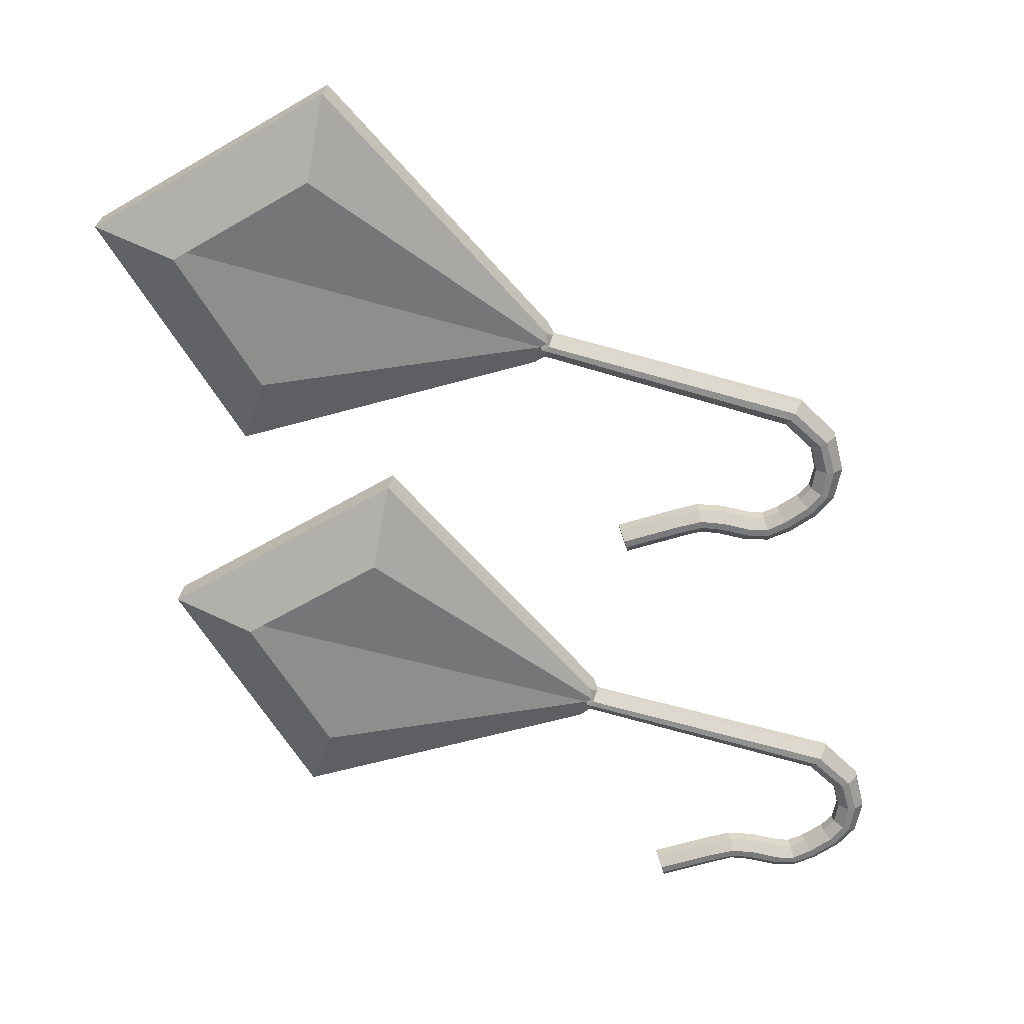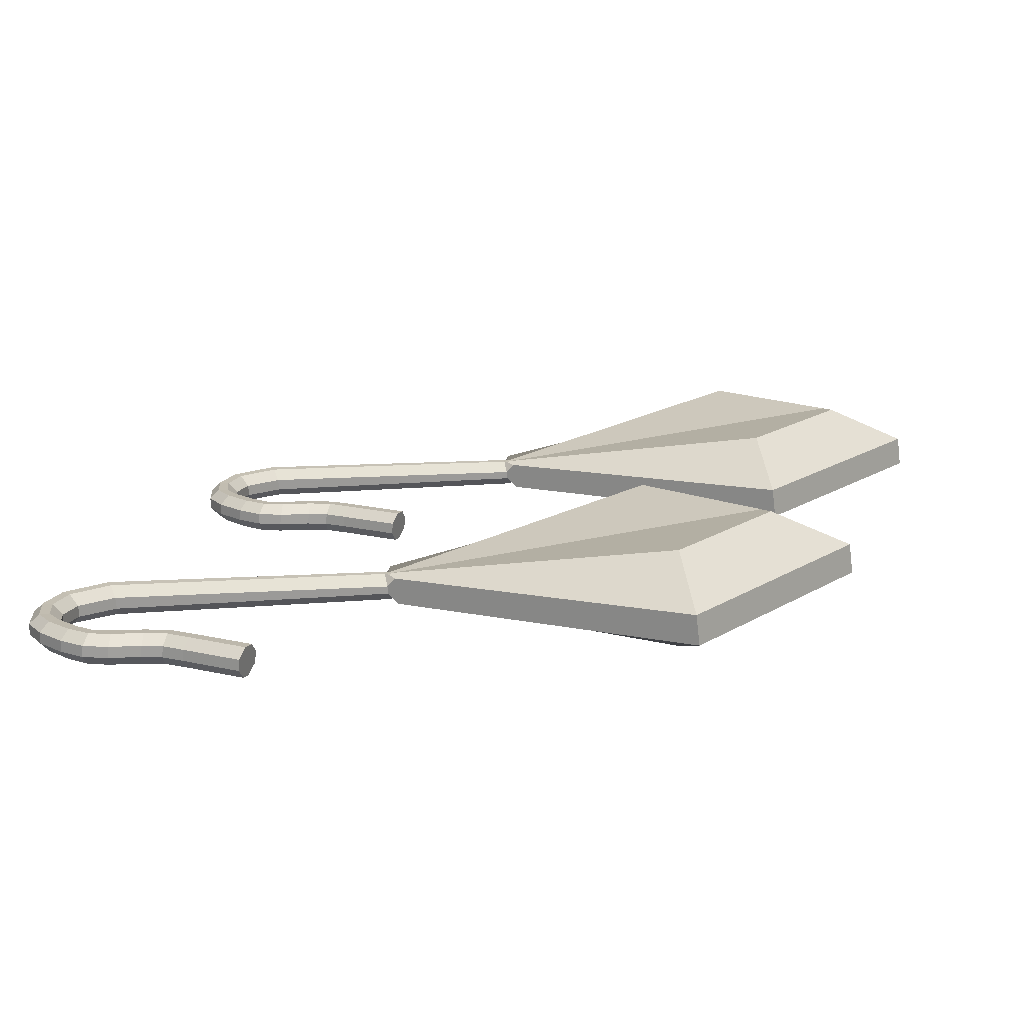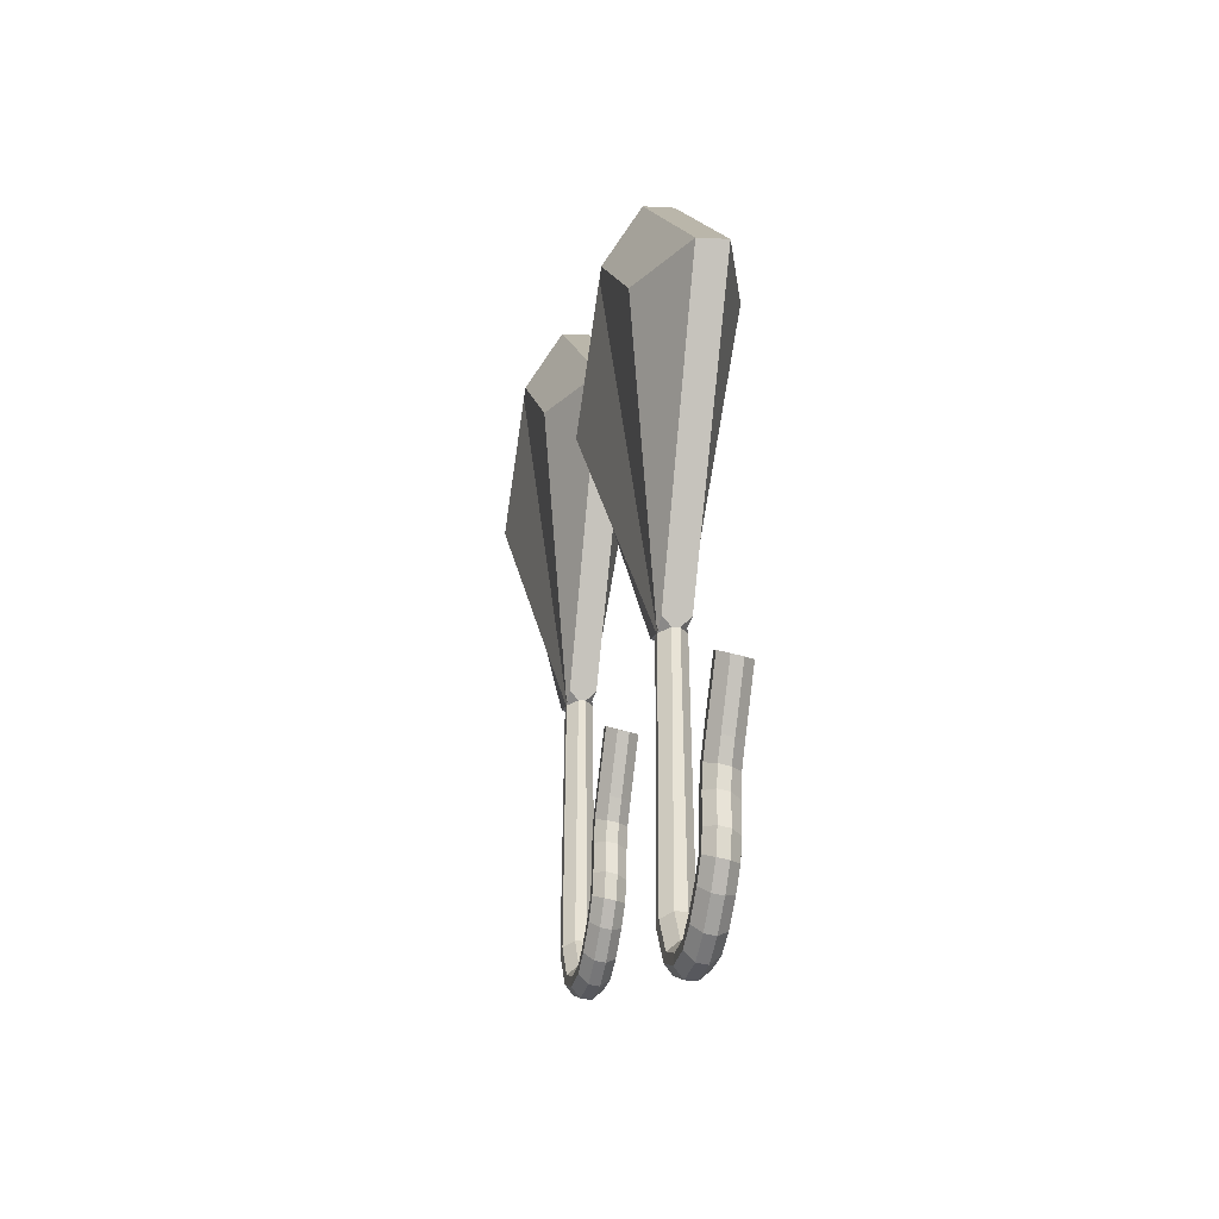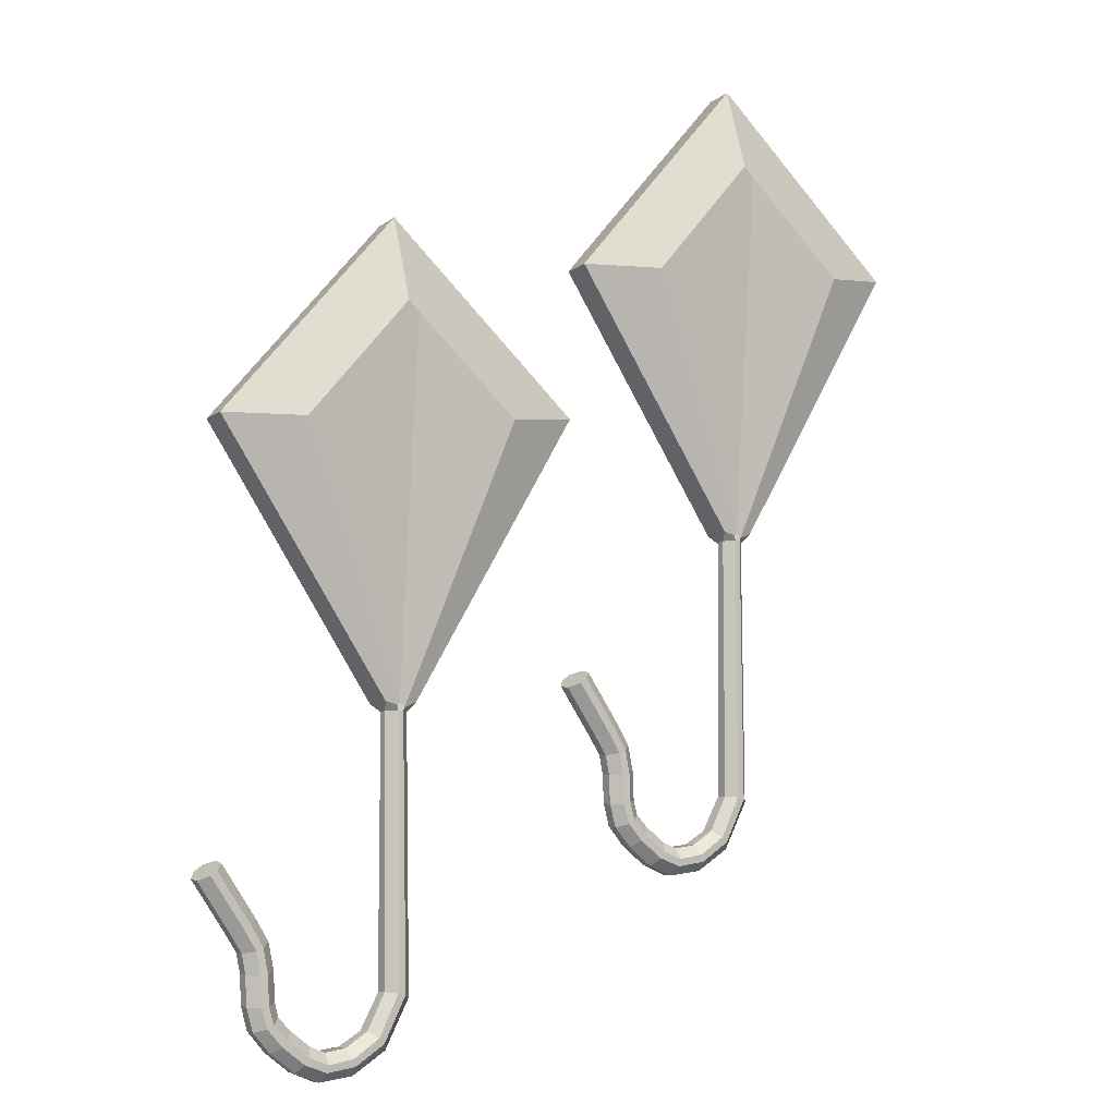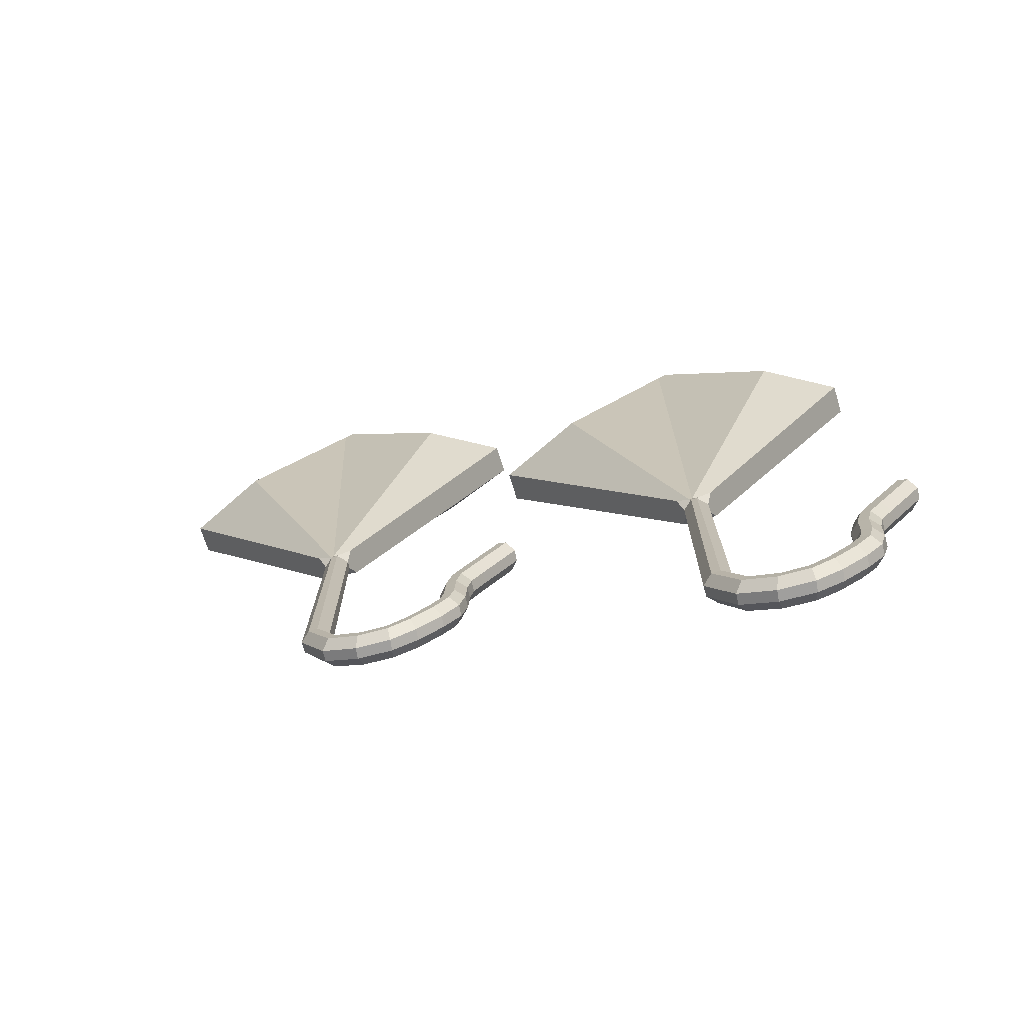
<metadata>
{"format":"obj","ext":"obj","renderer":"f3d","projection":"perspective","resolution":1024,"background":"white","views":[{"elev":-61.8,"azim":73.1,"up":"+Y"},{"elev":16.8,"azim":-98.4,"up":"+Y"},{"elev":-34.4,"azim":-102.1,"up":"+Z"},{"elev":-3.7,"azim":-33.0,"up":"+Z"},{"elev":-75.0,"azim":-163.9,"up":"+Z"}]}
</metadata>
<code>
o earrings_Cube
v -0.172 0.04378 0.1547
v -0.1716 0.0686 0.1518
v -0.3228 0.0419 -0.01086
v -0.3224 0.06672 -0.01377
v -0.006468 0.04152 0.003939
v -0.006058 0.06634 0.001027
v -0.2601 0.01878 -0.01197
v -0.1716 0.01988 0.08526
v -0.1746 0.1014 0.08206
v -0.2631 0.1003 -0.01518
v -0.1628 0.04018 -0.234
v -0.1635 0.05996 -0.2348
v -0.07435 0.01855 -0.003273
v -0.07735 0.1001 -0.006483
v -0.1673 0.1013 0.07546
v -0.1656 0.05998 -0.2329
v -0.1653 0.04369 0.1485
v -0.1623 0.01975 0.07681
v -0.1648 0.06851 0.1455
v -0.167 0.04024 -0.2302
v -0.1645 0.03903 -0.2362
v -0.1568 0.04742 -0.2375
v -0.1527 0.03959 -0.2299
v -0.1628 0.04018 -0.234
v -0.1566 0.05341 -0.2382
v -0.1645 0.06096 -0.2389
v -0.1631 0.06003 -0.2351
v -0.1523 0.06143 -0.2324
v -0.1696 0.06075 -0.2387
v -0.1774 0.05245 -0.2375
v -0.1821 0.0606 -0.2319
v -0.1706 0.06016 -0.2352
v -0.177 0.04618 -0.2367
v -0.1691 0.03872 -0.236
v -0.1698 0.03966 -0.2317
v -0.1808 0.03833 -0.229
v -0.1704 0.06209 -0.4589
v -0.178 0.05379 -0.456
v -0.1549 0.05486 -0.4617
v -0.163 0.0624 -0.4607
v -0.1624 0.03739 -0.4577
v -0.1549 0.0458 -0.4606
v -0.1772 0.04436 -0.4549
v -0.169 0.03693 -0.456
v -0.1884 0.06209 -0.4908
v -0.1934 0.05382 -0.4845
v -0.1763 0.05485 -0.501
v -0.1828 0.0624 -0.4961
v -0.1809 0.03739 -0.4937
v -0.1758 0.04581 -0.5001
v -0.1922 0.04434 -0.484
v -0.1856 0.03694 -0.4891
v -0.2111 0.06208 -0.5032
v -0.2125 0.05383 -0.4955
v -0.2052 0.05484 -0.5181
v -0.2086 0.06241 -0.5108
v -0.2058 0.03738 -0.5094
v -0.2043 0.04582 -0.5175
v -0.2112 0.04432 -0.4956
v -0.2077 0.03695 -0.5032
v -0.2325 0.06208 -0.5045
v -0.2303 0.05385 -0.497
v -0.2341 0.05484 -0.5205
v -0.2338 0.06241 -0.5125
v -0.2307 0.03737 -0.5124
v -0.233 0.04582 -0.5204
v -0.2291 0.0443 -0.4978
v -0.2296 0.03696 -0.5064
v -0.2477 0.06206 -0.4969
v -0.243 0.05385 -0.491
v -0.2553 0.05483 -0.5113
v -0.2521 0.06241 -0.5042
v -0.2492 0.03738 -0.5052
v -0.2543 0.04583 -0.5117
v -0.2422 0.0443 -0.4921
v -0.2458 0.03695 -0.4998
v -0.2655 0.06206 -0.4824
v -0.2596 0.05386 -0.4777
v -0.2761 0.05483 -0.4949
v -0.2714 0.06241 -0.4886
v -0.2687 0.03738 -0.4902
v -0.2752 0.04583 -0.4954
v -0.2591 0.04429 -0.479
v -0.2642 0.03695 -0.4857
v -0.2763 0.06207 -0.4697
v -0.2691 0.05387 -0.467
v -0.2902 0.05483 -0.4781
v -0.2836 0.06241 -0.4736
v -0.2816 0.03737 -0.4759
v -0.2895 0.04583 -0.4789
v -0.269 0.04428 -0.4684
v -0.2763 0.03697 -0.4732
v -0.2791 0.06206 -0.4555
v -0.2717 0.05387 -0.4554
v -0.2952 0.05482 -0.4589
v -0.2877 0.06242 -0.4568
v -0.2864 0.03737 -0.4597
v -0.2948 0.04584 -0.4599
v -0.272 0.04427 -0.4567
v -0.2804 0.03696 -0.4589
v -0.2802 0.06206 -0.4312
v -0.2727 0.05387 -0.4312
v -0.2963 0.05482 -0.4342
v -0.2888 0.06242 -0.4323
v -0.2877 0.03738 -0.4352
v -0.296 0.04584 -0.4352
v -0.2731 0.04428 -0.4325
v -0.2815 0.03696 -0.4345
v -0.2849 0.06206 -0.4114
v -0.2776 0.05386 -0.4095
v -0.2997 0.05483 -0.4184
v -0.2928 0.06241 -0.4146
v -0.291 0.03737 -0.4171
v -0.2991 0.04583 -0.4193
v -0.2777 0.04429 -0.4109
v -0.2853 0.03696 -0.4149
v -0.2963 0.06206 -0.3936
v -0.2896 0.05384 -0.3904
v -0.3095 0.05483 -0.4034
v -0.3037 0.06242 -0.3984
v -0.3014 0.03738 -0.4005
v -0.3088 0.04583 -0.4041
v -0.2894 0.0443 -0.3918
v -0.296 0.03696 -0.3972
v -0.3176 0.05384 -0.3493
v -0.3242 0.06206 -0.3526
v -0.3315 0.06242 -0.3576
v -0.3373 0.05483 -0.3626
v -0.3366 0.04583 -0.3633
v -0.3292 0.03738 -0.3596
v -0.3239 0.03696 -0.3561
v -0.3174 0.04431 -0.3506
v 0.1577 0.04213 0.3007
v 0.1581 0.06695 0.2978
v 0.006947 0.04025 0.1352
v 0.007357 0.06507 0.1322
v 0.3232 0.03986 0.15
v 0.3237 0.06468 0.147
v 0.06959 0.01712 0.1341
v 0.1581 0.01822 0.2313
v 0.1551 0.09979 0.2281
v 0.06658 0.09868 0.1308
v 0.1669 0.03853 -0.088
v 0.1662 0.0583 -0.08878
v 0.2554 0.0169 0.1427
v 0.2524 0.09846 0.1395
v 0.1624 0.09969 0.2215
v 0.1641 0.05833 -0.08691
v 0.1644 0.04203 0.2946
v 0.1674 0.0181 0.2228
v 0.1649 0.06685 0.2916
v 0.1627 0.03859 -0.08414
v 0.1652 0.03737 -0.09021
v 0.173 0.04576 -0.0915
v 0.177 0.03794 -0.08388
v 0.1669 0.03853 -0.08801
v 0.1731 0.05175 -0.0922
v 0.1652 0.0593 -0.09288
v 0.1666 0.05838 -0.08903
v 0.1775 0.05977 -0.08641
v 0.1601 0.05909 -0.09273
v 0.1524 0.05079 -0.09146
v 0.1476 0.05894 -0.08583
v 0.1591 0.0585 -0.08921
v 0.1527 0.04452 -0.09065
v 0.1607 0.03707 -0.08999
v 0.1599 0.038 -0.08573
v 0.1489 0.03667 -0.083
v 0.1593 0.06043 -0.3128
v 0.1518 0.05214 -0.3099
v 0.1748 0.05321 -0.3157
v 0.1667 0.06074 -0.3147
v 0.1673 0.03574 -0.3117
v 0.1748 0.04415 -0.3146
v 0.1526 0.04271 -0.3089
v 0.1607 0.03528 -0.3099
v 0.1414 0.06043 -0.3448
v 0.1363 0.05216 -0.3385
v 0.1534 0.0532 -0.355
v 0.1469 0.06074 -0.3501
v 0.1488 0.03573 -0.3477
v 0.154 0.04415 -0.3541
v 0.1375 0.04268 -0.338
v 0.1442 0.03529 -0.3431
v 0.1186 0.06042 -0.3571
v 0.1172 0.05217 -0.3494
v 0.1245 0.05319 -0.372
v 0.1211 0.06075 -0.3648
v 0.1239 0.03573 -0.3634
v 0.1254 0.04416 -0.3715
v 0.1185 0.04267 -0.3496
v 0.122 0.03529 -0.3572
v 0.0972 0.06042 -0.3585
v 0.09942 0.05219 -0.351
v 0.09562 0.05318 -0.3745
v 0.09595 0.06075 -0.3665
v 0.09903 0.03572 -0.3664
v 0.09669 0.04417 -0.3744
v 0.1006 0.04265 -0.3517
v 0.1001 0.03531 -0.3604
v 0.082 0.06041 -0.3508
v 0.0867 0.0522 -0.345
v 0.07442 0.05318 -0.3653
v 0.07761 0.06076 -0.3582
v 0.08056 0.03572 -0.3592
v 0.07543 0.04417 -0.3657
v 0.08749 0.04264 -0.3461
v 0.08391 0.0353 -0.3538
v 0.06423 0.06041 -0.3364
v 0.0701 0.0522 -0.3317
v 0.05365 0.05317 -0.3489
v 0.05831 0.06076 -0.3426
v 0.06097 0.03573 -0.3442
v 0.05456 0.04417 -0.3494
v 0.07063 0.04264 -0.3329
v 0.06548 0.03529 -0.3396
v 0.05339 0.06042 -0.3237
v 0.06062 0.05221 -0.321
v 0.03956 0.05317 -0.332
v 0.04608 0.06076 -0.3276
v 0.04815 0.03571 -0.3299
v 0.04024 0.04418 -0.3329
v 0.06073 0.04263 -0.3224
v 0.05343 0.03532 -0.3272
v 0.05065 0.0604 -0.3095
v 0.05806 0.05222 -0.3094
v 0.03454 0.05316 -0.3129
v 0.042 0.06076 -0.3108
v 0.04328 0.03572 -0.3137
v 0.03492 0.04418 -0.3139
v 0.05771 0.04262 -0.3107
v 0.04933 0.03531 -0.3129
v 0.04954 0.0604 -0.2851
v 0.05697 0.05222 -0.2852
v 0.03338 0.05317 -0.2881
v 0.04088 0.06076 -0.2862
v 0.04206 0.03572 -0.2891
v 0.03374 0.04418 -0.2891
v 0.05659 0.04262 -0.2865
v 0.04823 0.03531 -0.2885
v 0.0448 0.06041 -0.2653
v 0.05207 0.0522 -0.2635
v 0.03002 0.05317 -0.2723
v 0.03687 0.06076 -0.2686
v 0.03876 0.03572 -0.2711
v 0.03062 0.04417 -0.2732
v 0.05205 0.04264 -0.2648
v 0.0444 0.03531 -0.2689
v 0.03341 0.0604 -0.2476
v 0.04009 0.05219 -0.2444
v 0.02017 0.05318 -0.2574
v 0.02603 0.06076 -0.2524
v 0.02836 0.03573 -0.2545
v 0.02093 0.04417 -0.2581
v 0.04033 0.04265 -0.2457
v 0.03373 0.0353 -0.2511
v 0.0121 0.05219 -0.2033
v 0.005469 0.0604 -0.2066
v -0.001828 0.06076 -0.2115
v -0.007607 0.05318 -0.2166
v -0.006837 0.04417 -0.2173
v 0.00053 0.03573 -0.2136
v 0.005854 0.0353 -0.2101
v 0.01236 0.04265 -0.2046
f 1 2 4 3
f 33 30 38 43
f 24 23 5 13 11
f 5 6 19 17
f 37 40 48 45
f 16 32 31 4 10
f 7 20 18 8
f 12 16 15 14
f 4 2 9 10
f 2 19 15 9
f 1 3 7 8
f 20 35 21 24 11
f 6 28 27 12 14
f 5 17 18 13
f 39 42 50 47
f 15 16 10 9
f 3 4 31 30 33 36
f 18 20 11 13
f 18 17 1 8
f 17 19 2 1
f 21 34 44 41
f 3 36 35 20 7
f 15 19 6 14
f 27 26 29 16 12
f 29 26 40 37
f 23 22 25 28 6 5
f 53 56 64 61
f 41 44 52 49
f 45 48 56 53
f 43 38 46 51
f 61 64 72 69
f 51 46 54 59
f 47 50 58 55
f 49 52 60 57
f 69 72 80 77
f 59 54 62 67
f 55 58 66 63
f 57 60 68 65
f 77 80 88 85
f 67 62 70 75
f 63 66 74 71
f 65 68 76 73
f 83 78 86 91
f 75 70 78 83
f 71 74 82 79
f 73 76 84 81
f 87 90 98 95
f 79 82 90 87
f 81 84 92 89
f 85 88 96 93
f 101 104 112 109
f 89 92 100 97
f 93 96 104 101
f 91 86 94 99
f 103 106 114 111
f 99 94 102 107
f 95 98 106 103
f 97 100 108 105
f 113 116 124 121
f 105 108 116 113
f 109 112 120 117
f 107 102 110 115
f 131 132 125 126 127 128 129 130
f 117 120 127 126
f 115 110 118 123
f 111 114 122 119
f 123 118 125 132
f 119 122 129 128
f 121 124 131 130
f 21 22 23 24
f 25 26 27 28
f 29 30 31 32
f 33 34 35 36
f 29 37 38 30
f 44 34 33 43
f 25 39 40 26
f 42 22 21 41
f 37 45 46 38
f 52 44 43 51
f 41 49 50 42
f 48 40 39 47
f 51 59 60 52
f 58 50 49 57
f 47 55 56 48
f 54 46 45 53
f 59 67 68 60
f 66 58 57 65
f 55 63 64 56
f 62 54 53 61
f 67 75 76 68
f 74 66 65 73
f 63 71 72 64
f 70 62 61 69
f 75 83 84 76
f 82 74 73 81
f 71 79 80 72
f 78 70 69 77
f 79 87 88 80
f 86 78 77 85
f 92 84 83 91
f 81 89 90 82
f 85 93 94 86
f 100 92 91 99
f 89 97 98 90
f 96 88 87 95
f 99 107 108 100
f 106 98 97 105
f 95 103 104 96
f 102 94 93 101
f 101 109 110 102
f 116 108 107 115
f 105 113 114 106
f 112 104 103 111
f 113 121 122 114
f 120 112 111 119
f 115 123 124 116
f 118 110 109 117
f 123 132 131 124
f 129 122 121 130
f 119 128 127 120
f 125 118 117 126
f 25 22 42 39
f 16 29 32
f 21 35 34
f 133 134 136 135
f 165 162 170 175
f 156 155 137 145 143
f 137 138 151 149
f 169 172 180 177
f 148 164 163 136 142
f 139 152 150 140
f 144 148 147 146
f 136 134 141 142
f 134 151 147 141
f 133 135 139 140
f 152 167 153 156 143
f 138 160 159 144 146
f 137 149 150 145
f 171 174 182 179
f 147 148 142 141
f 135 136 163 162 165 168
f 150 152 143 145
f 150 149 133 140
f 149 151 134 133
f 153 166 176 173
f 135 168 167 152 139
f 147 151 138 146
f 159 158 161 148 144
f 161 158 172 169
f 155 154 157 160 138 137
f 185 188 196 193
f 173 176 184 181
f 177 180 188 185
f 175 170 178 183
f 193 196 204 201
f 183 178 186 191
f 179 182 190 187
f 181 184 192 189
f 201 204 212 209
f 191 186 194 199
f 187 190 198 195
f 189 192 200 197
f 209 212 220 217
f 199 194 202 207
f 195 198 206 203
f 197 200 208 205
f 215 210 218 223
f 207 202 210 215
f 203 206 214 211
f 205 208 216 213
f 219 222 230 227
f 211 214 222 219
f 213 216 224 221
f 217 220 228 225
f 233 236 244 241
f 221 224 232 229
f 225 228 236 233
f 223 218 226 231
f 235 238 246 243
f 231 226 234 239
f 227 230 238 235
f 229 232 240 237
f 245 248 256 253
f 237 240 248 245
f 241 244 252 249
f 239 234 242 247
f 263 264 257 258 259 260 261 262
f 249 252 259 258
f 247 242 250 255
f 243 246 254 251
f 255 250 257 264
f 251 254 261 260
f 253 256 263 262
f 153 154 155 156
f 157 158 159 160
f 161 162 163 164
f 165 166 167 168
f 161 169 170 162
f 176 166 165 175
f 157 171 172 158
f 174 154 153 173
f 169 177 178 170
f 184 176 175 183
f 173 181 182 174
f 180 172 171 179
f 183 191 192 184
f 190 182 181 189
f 179 187 188 180
f 186 178 177 185
f 191 199 200 192
f 198 190 189 197
f 187 195 196 188
f 194 186 185 193
f 199 207 208 200
f 206 198 197 205
f 195 203 204 196
f 202 194 193 201
f 207 215 216 208
f 214 206 205 213
f 203 211 212 204
f 210 202 201 209
f 211 219 220 212
f 218 210 209 217
f 224 216 215 223
f 213 221 222 214
f 217 225 226 218
f 232 224 223 231
f 221 229 230 222
f 228 220 219 227
f 231 239 240 232
f 238 230 229 237
f 227 235 236 228
f 234 226 225 233
f 233 241 242 234
f 248 240 239 247
f 237 245 246 238
f 244 236 235 243
f 245 253 254 246
f 252 244 243 251
f 247 255 256 248
f 250 242 241 249
f 255 264 263 256
f 261 254 253 262
f 251 260 259 252
f 257 250 249 258
f 157 154 174 171
f 148 161 164
f 153 167 166

</code>
